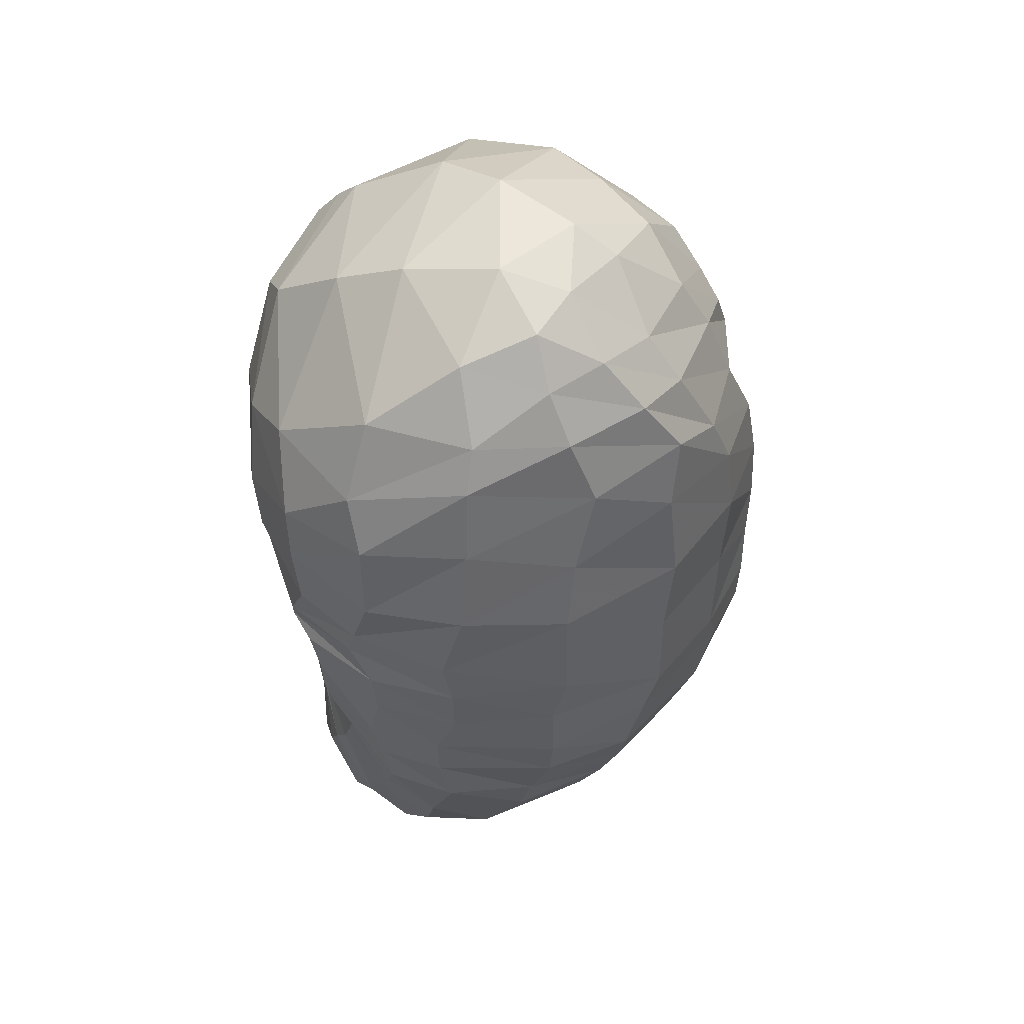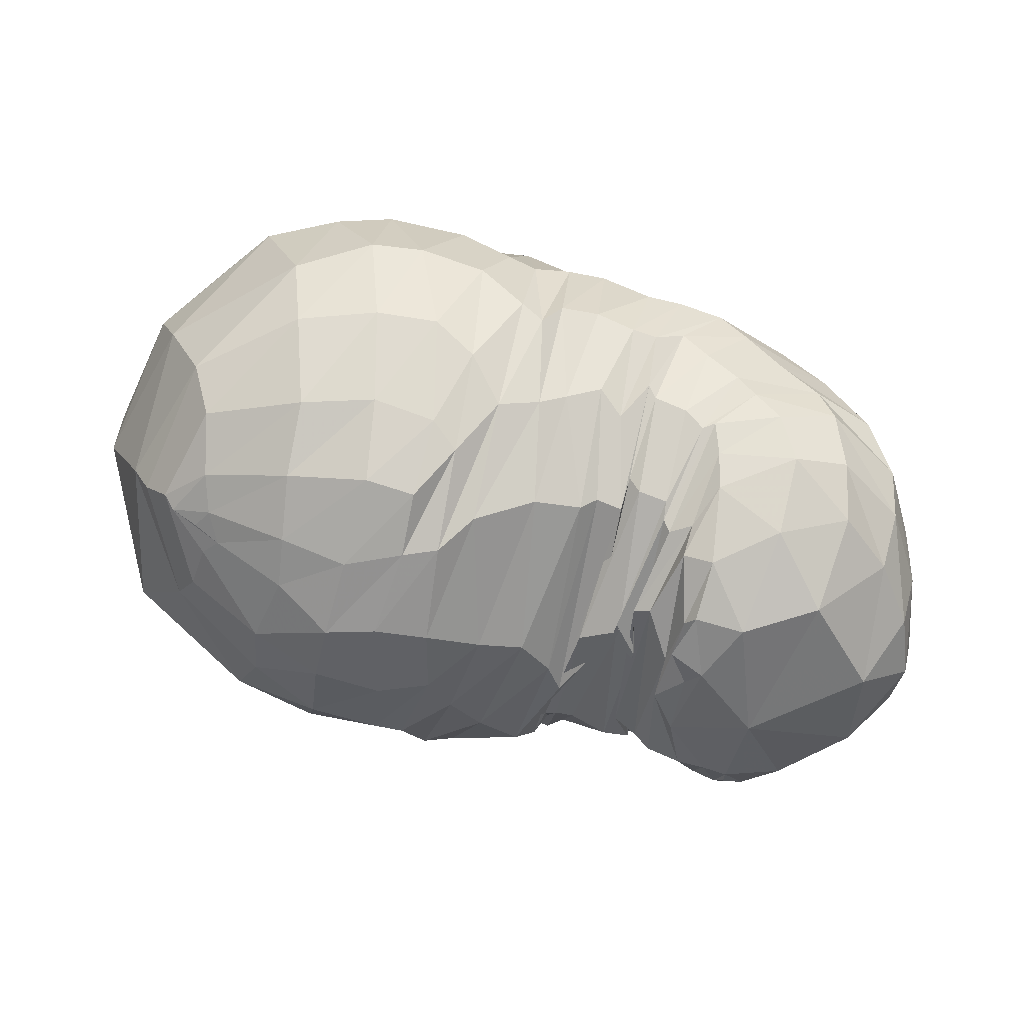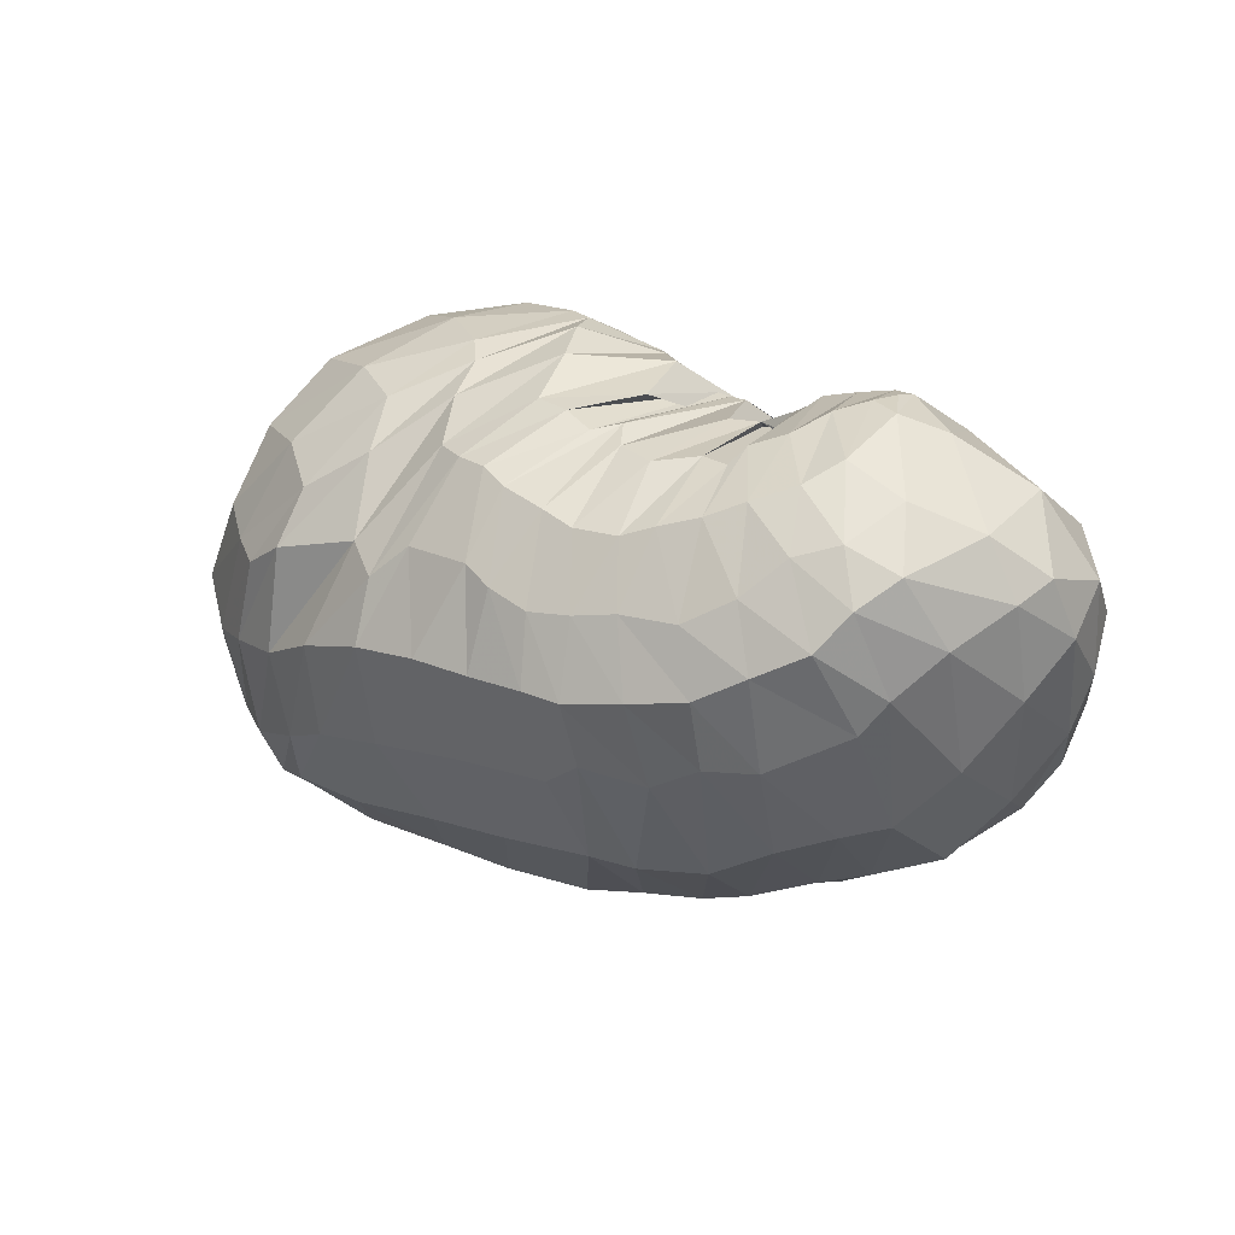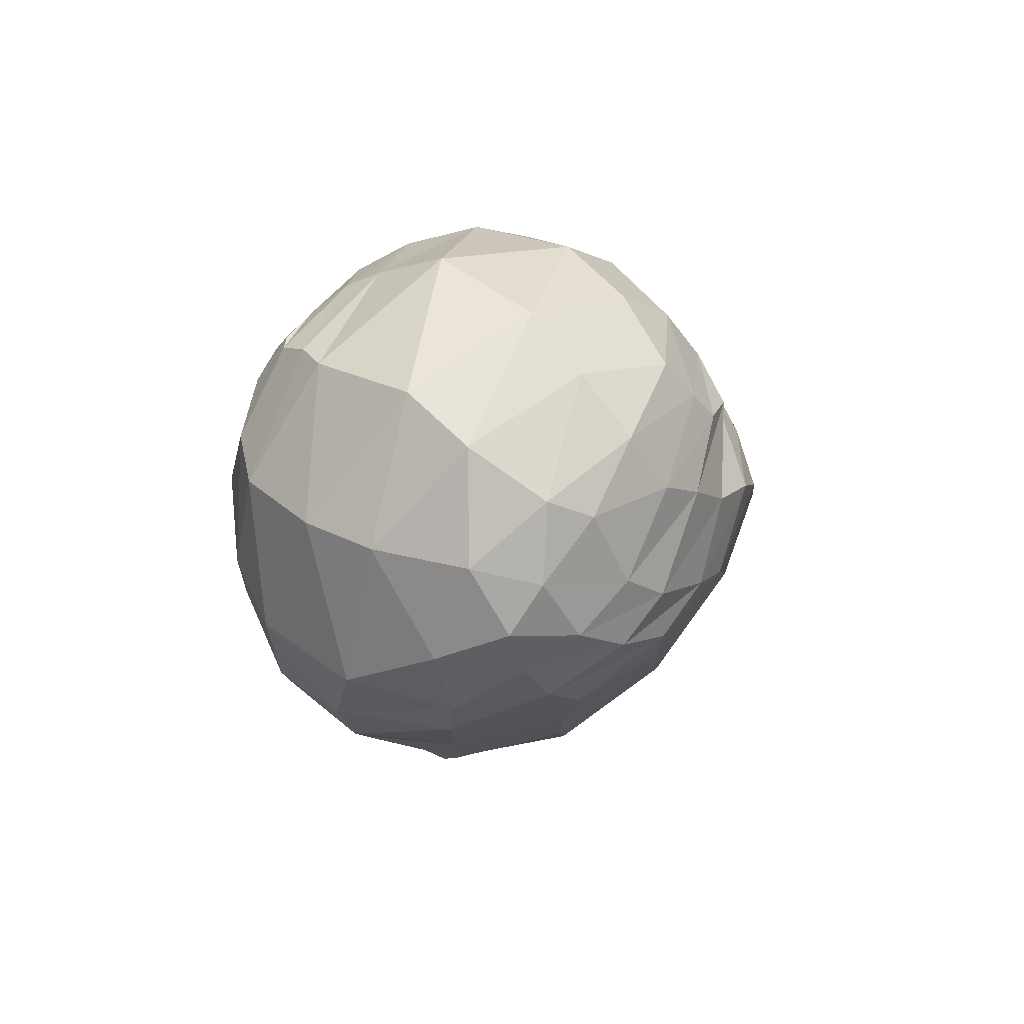
<metadata>
{"format":"obj","ext":"obj","renderer":"f3d","projection":"perspective","resolution":1024,"background":"white","views":[{"elev":-45.2,"azim":-87.4,"up":"+Z"},{"elev":75.4,"azim":14.1,"up":"+Y"},{"elev":14.3,"azim":38.8,"up":"+Z"},{"elev":-8.2,"azim":-83.8,"up":"+Z"}]}
</metadata>
<code>
v 101.7 163.7 179.2
v 133 164.1 191.8
v 166 160.1 198.1
v 198.7 151.9 192.7
v 221.9 137.5 192.2
v 234.4 139.9 185.9
v 241.5 153.5 177.8
v 247.6 145.2 182.2
v 249.5 161.9 170.7
v 257.5 141.2 193
v 289.6 139.6 195.9
v 89.11 162.8 171.7
v 127.5 130.8 214.1
v 169.5 115.6 221.3
v 185.5 98.14 219.9
v 198.8 65.68 204.9
v 218.5 63.54 198.6
v 229.4 62.96 195.6
v 252.6 68.22 194.8
v 263.1 73.65 198.1
v 277.6 90.64 206.4
v 287.4 107 209.6
v 73.93 148.8 163.1
v 107.9 77.1 206
v 150.7 56.64 201.6
v 52.24 101.2 133.2
v 96.28 46.63 165.3
v 117.9 32.64 153.5
v 161 31.6 165.9
v 183.8 29.18 168
v 214.8 26.26 161.9
v 240 29.35 157.7
v 268.5 37.33 158.2
v 291.4 52.66 176
v 309.5 76.95 188.8
v 68.07 66.75 114.9
v 102.2 48.48 96.13
v 145.2 31.67 107.4
v 195.8 33.35 109.6
v 238.5 33.67 115.8
v 271.2 43.5 118.9
v 306.2 62.68 130.1
v 324.6 75.29 152.5
v 336.6 104.7 167.7
v 69.86 91.29 81.18
v 100.4 82.61 66
v 145.9 82.44 60.28
v 198.2 86.57 57.09
v 235.9 92.18 61.56
v 269.3 100.9 71.65
v 299.5 118.5 80.43
v 326.8 134.9 117.7
v 330.9 145.4 150.3
v 92.81 142.8 70.26
v 132.8 147.5 55.82
v 176.1 154 61.83
v 196.7 150.1 60.59
v 224.8 153 63.93
v 249.9 148 63.48
v 273.4 155.9 78.43
v 292.9 166 94.2
v 303.5 172.7 129.2
v 118.6 183.3 110
v 162 184.8 100.6
v 129.1 182.9 160.9
v 169.4 185.7 157.9
v 187.6 183.7 122.2
v 207.6 178.4 112.8
v 225.7 175 114
v 235.2 173.8 104.9
v 252.1 174.5 111.2
v 259 176.1 118.7
v 264.8 177.2 154.2
v 259.3 161.4 182.5
v 110 163.3 183
v 92.89 162.8 175.8
v 105.7 168.8 175.3
v 150.9 159.8 202.2
v 105.3 158.1 186
v 127.1 146.6 205.9
v 131.7 173.9 179.2
v 152.7 174.4 182.4
v 182.3 157.9 195.7
v 149.2 143.9 213.4
v 169.6 137.8 213
v 169.8 175.7 175.3
v 180.4 176.5 171.2
v 212.2 148.1 189.5
v 185.2 139.6 207.4
v 193 128.3 210.2
v 189 179.1 159.2
v 206 177.1 148.7
v 226.7 128.4 196.1
v 203.4 115.9 211.8
v 215.9 104.8 212
v 220.3 173.2 145.9
v 224.8 171.4 141.7
v 229.5 147.5 181.8
v 221.1 84.77 205.8
v 223.9 113.6 203
v 232.9 170.9 142.8
v 233.2 171.2 132.2
v 240.3 155.8 176.4
v 227.4 114.4 202
v 232.9 114.6 201.6
v 237.2 172.6 136.1
v 246.2 172.5 137.2
v 244.5 159.7 171.4
v 244.7 90.23 200.8
v 252.9 93.66 200.4
v 246.9 171.1 143
v 249.4 171.3 146.4
v 257.9 152.4 182.8
v 247.1 118 199.5
v 254.7 114.1 202.6
v 256 174.1 143.4
v 255.5 174.6 153.5
v 265.1 134.2 200.6
v 260.3 111.7 205.9
v 270.9 113.2 207.8
v 260.8 166.7 173
v 265.6 152.4 188.5
v 279.3 118.2 208.6
v 287.2 115.1 208.6
v 305.1 105.1 201.5
v 324.1 118.9 187.1
v 322 145.7 173
v 300.6 170.7 159.4
v 279.1 170.3 172.1
v 270.2 157.6 186.2
v 102.4 146 194.1
v 80.76 154.9 169
v 97.79 177.9 146.1
v 102.2 173.9 164.7
v 148.2 119.7 221.6
v 96.64 134.8 196.4
v 119.7 107.3 216.7
v 178.2 112.3 220.3
v 143.9 92.47 219.6
v 161.5 81.35 215.8
v 193.7 82.95 214.6
v 168.4 74.12 211.4
v 171.6 61.78 203.4
v 209.4 64.82 202.8
v 180 47.17 192.5
v 190.1 42.9 191.1
v 224.8 70.03 200.2
v 200.1 41.37 189.9
v 208.6 39.6 185.9
v 241 60.91 193.2
v 222.5 39.02 181.7
v 232.7 38.83 178.1
v 261.3 67.37 193.7
v 246.2 41.17 177.3
v 255.2 45.11 180.4
v 272.2 79.22 201.4
v 266.1 50.13 183.3
v 275.8 56.12 187.7
v 285 98.53 209
v 286.6 63.92 192.1
v 293.1 74.17 197.9
v 294.3 95.53 206.8
v 80 113 195.7
v 56.76 119.3 150.3
v 73.25 151.8 115.3
v 89.01 172.9 130.5
v 133.6 64.9 207.5
v 71.25 84.85 176.1
v 99.58 59.39 187.5
v 121.6 46.75 186.6
v 135.9 37.41 176.8
v 153.8 45.86 187.8
v 70.72 70.41 157.5
v 58.37 79.32 118.1
v 59.46 101.7 99.33
v 63.47 130.6 106
v 107.9 38.38 157.9
v 74.98 56.26 139.2
v 132.4 29.54 160.4
v 89.58 46.45 126.6
v 106 37.78 127.5
v 172.3 25.5 158.6
v 126.5 30.57 128.4
v 149.1 22.88 136
v 205.5 27.84 166.6
v 171.9 20.02 139.9
v 192.8 20.13 140.2
v 227.4 26.52 157.4
v 210.8 21.89 138.1
v 228.5 22.86 137
v 252.3 33.09 159.3
v 240 24.63 135.2
v 257.2 29.41 137.2
v 281.6 44.24 165.6
v 273.8 35.29 139.4
v 288 40.59 146.8
v 302.6 59.9 179.7
v 302.2 47.37 154
v 309.3 54.59 164.6
v 316.8 65.05 172.4
v 325.8 90.08 180.1
v 86.58 58.08 98.5
v 65.85 81.21 95.2
v 126.9 37.43 102
v 82.53 71.98 82.21
v 99.54 60.07 80.68
v 168.7 30.18 109.5
v 118.6 48.96 84.87
v 139.6 51.88 80.85
v 225.7 35.93 108.7
v 170.9 50.12 82.69
v 195.3 53.85 81.32
v 256.9 40.44 112.2
v 224.4 55.2 82.07
v 236.7 60.78 79.64
v 284.3 51.35 118.6
v 256.8 66.93 80.91
v 276.2 69.76 90.43
v 313.8 65.44 139.9
v 292.4 75.94 96.5
v 303.8 83.98 99.74
v 333.6 92.33 162.6
v 318.7 92.97 115.6
v 331.2 102.2 134.8
v 338.3 114.6 150.1
v 336.8 129.3 162.7
v 84.63 88.22 71.89
v 76.05 113.9 75.13
v 121.4 75.55 65.34
v 96.51 111.3 61.81
v 109.4 113.6 56.04
v 168.2 85.54 57.1
v 132.5 114.9 52.28
v 158.2 118.1 48.79
v 215.1 91.56 58.57
v 179.4 125.5 48.93
v 195 123.3 50.77
v 251.1 93.7 65.43
v 212.1 123.8 54.21
v 226 130.5 56.04
v 283.9 104.8 76.07
v 240 130.8 57.99
v 258.7 128 61.6
v 315.5 125.1 98.74
v 273.8 135.7 66.72
v 289 138.9 74.3
v 331.8 138.4 134.3
v 305.7 148.7 88.51
v 316.7 150.5 103.5
v 319.5 157.8 119.7
v 319.1 159.8 137.8
v 115.7 150 62.1
v 110.7 171.9 88.81
v 158.3 148.4 55.77
v 133.1 171.8 75.39
v 149.4 171.8 73.34
v 185.7 156.6 64.95
v 170.3 171 75.05
v 186.3 176.6 85.22
v 208.5 149 59.71
v 193.8 177.3 89.37
v 198.8 172.2 81.83
v 236 150 62.7
v 210.5 169.6 80.14
v 222.9 169.9 82.71
v 259.9 151 69.29
v 230.6 168.2 82.83
v 239.1 161.8 77.76
v 286.5 159.5 85.72
v 248.4 163.8 83.18
v 259.4 166.8 89.29
v 299.4 171.2 111
v 266.2 170.8 94.9
v 275.4 174 101.4
v 283.1 177.6 114.9
v 283.1 178.7 140.1
v 142.8 186 102.7
v 127.8 187.9 138
v 150 188.4 131.6
v 169.6 187.3 133.5
v 175.8 185.1 108.7
v 154.2 187.8 157.4
v 178.4 185.5 140.7
v 199.8 180.7 117.5
v 217.7 176.4 107.1
v 232.2 174 101.4
v 245.5 174.1 106.8
v 255.6 174.4 108.8
v 261.5 178 130.1
v 263.9 170.5 171.7
g foo
f 75 1 76
f 76 12 79
f 79 2 75
f 75 76 79
f 12 131 79
f 13 80 131
f 2 79 80
f 80 79 131
f 78 2 80
f 80 13 84
f 84 3 78
f 78 80 84
f 13 135 84
f 14 85 135
f 3 84 85
f 85 84 135
f 83 3 85
f 85 14 89
f 89 4 83
f 83 85 89
f 14 138 89
f 15 90 138
f 4 89 90
f 90 89 138
f 88 4 90
f 90 15 94
f 94 5 88
f 88 90 94
f 15 141 94
f 16 95 141
f 5 94 95
f 95 94 141
f 93 5 95
f 95 16 99
f 99 6 93
f 93 95 99
f 16 144 99
f 17 100 144
f 6 99 100
f 100 99 144
f 98 6 100
f 100 17 104
f 104 7 98
f 98 100 104
f 17 147 104
f 18 105 147
f 7 104 105
f 105 104 147
f 103 7 105
f 105 18 109
f 109 8 103
f 103 105 109
f 18 150 109
f 19 110 150
f 8 109 110
f 110 109 150
f 108 8 110
f 110 19 114
f 114 9 108
f 108 110 114
f 19 153 114
f 20 115 153
f 9 114 115
f 115 114 153
f 113 9 115
f 115 20 119
f 119 10 113
f 113 115 119
f 20 156 119
f 21 120 156
f 10 119 120
f 120 119 156
f 118 10 120
f 120 21 123
f 123 11 118
f 118 120 123
f 21 159 123
f 22 124 159
f 11 123 124
f 124 123 159
f 131 12 132
f 132 23 136
f 136 13 131
f 131 132 136
f 23 163 136
f 24 137 163
f 13 136 137
f 137 136 163
f 135 13 137
f 137 24 139
f 139 14 135
f 135 137 139
f 24 167 139
f 25 140 167
f 14 139 140
f 140 139 167
f 138 14 140
f 140 25 142
f 142 15 138
f 138 140 142
f 15 142 143
f 25 172 142
f 29 143 172
f 143 142 172
f 25 171 172
f 28 179 171
f 29 172 179
f 172 171 179
f 141 15 143
f 143 29 145
f 145 16 141
f 141 143 145
f 29 182 145
f 30 146 182
f 16 145 146
f 146 145 182
f 144 16 146
f 146 30 148
f 148 17 144
f 144 146 148
f 30 185 148
f 31 149 185
f 17 148 149
f 149 148 185
f 147 17 149
f 149 31 151
f 151 18 147
f 147 149 151
f 31 188 151
f 32 152 188
f 18 151 152
f 152 151 188
f 150 18 152
f 152 32 154
f 154 19 150
f 150 152 154
f 32 191 154
f 33 155 191
f 19 154 155
f 155 154 191
f 153 19 155
f 155 33 157
f 157 20 153
f 153 155 157
f 33 194 157
f 34 158 194
f 20 157 158
f 158 157 194
f 156 20 158
f 158 34 160
f 160 21 156
f 156 158 160
f 34 197 160
f 35 161 197
f 21 160 161
f 161 160 197
f 159 21 161
f 161 35 162
f 162 22 159
f 159 161 162
f 35 125 162
f 11 124 125
f 22 162 124
f 125 124 162
f 163 23 164
f 164 26 168
f 168 24 163
f 163 164 168
f 26 173 168
f 27 169 173
f 24 168 169
f 169 168 173
f 167 24 169
f 169 27 170
f 170 25 167
f 167 169 170
f 27 177 170
f 28 171 177
f 25 170 171
f 171 170 177
f 173 26 174
f 174 36 178
f 178 27 173
f 173 174 178
f 177 27 178
f 178 36 180
f 180 28 177
f 177 178 180
f 36 202 180
f 37 181 202
f 28 180 181
f 181 180 202
f 179 28 181
f 181 37 183
f 183 29 179
f 179 181 183
f 37 204 183
f 38 184 204
f 29 183 184
f 184 183 204
f 182 29 184
f 184 38 186
f 186 30 182
f 182 184 186
f 38 207 186
f 39 187 207
f 30 186 187
f 187 186 207
f 185 30 187
f 187 39 189
f 189 31 185
f 185 187 189
f 39 210 189
f 40 190 210
f 31 189 190
f 190 189 210
f 188 31 190
f 190 40 192
f 192 32 188
f 188 190 192
f 40 213 192
f 41 193 213
f 32 192 193
f 193 192 213
f 191 32 193
f 193 41 195
f 195 33 191
f 191 193 195
f 41 216 195
f 42 196 216
f 33 195 196
f 196 195 216
f 194 33 196
f 196 42 198
f 198 34 194
f 194 196 198
f 42 219 198
f 43 199 219
f 34 198 199
f 199 198 219
f 197 34 199
f 199 43 200
f 200 35 197
f 197 199 200
f 43 222 200
f 44 201 222
f 35 200 201
f 201 200 222
f 35 201 125
f 44 126 201
f 11 125 126
f 126 125 201
f 174 26 175
f 175 45 203
f 203 36 174
f 174 175 203
f 202 36 203
f 203 45 205
f 205 37 202
f 202 203 205
f 45 227 205
f 46 206 227
f 37 205 206
f 206 205 227
f 204 37 206
f 206 46 208
f 208 38 204
f 204 206 208
f 46 229 208
f 47 209 229
f 38 208 209
f 209 208 229
f 207 38 209
f 209 47 211
f 211 39 207
f 207 209 211
f 47 232 211
f 48 212 232
f 39 211 212
f 212 211 232
f 210 39 212
f 212 48 214
f 214 40 210
f 210 212 214
f 48 235 214
f 49 215 235
f 40 214 215
f 215 214 235
f 213 40 215
f 215 49 217
f 217 41 213
f 213 215 217
f 49 238 217
f 50 218 238
f 41 217 218
f 218 217 238
f 216 41 218
f 218 50 220
f 220 42 216
f 216 218 220
f 50 241 220
f 51 221 241
f 42 220 221
f 221 220 241
f 219 42 221
f 221 51 223
f 223 43 219
f 219 221 223
f 51 244 223
f 52 224 244
f 43 223 224
f 224 223 244
f 222 43 224
f 224 52 225
f 225 44 222
f 222 224 225
f 52 247 225
f 53 226 247
f 44 225 226
f 226 225 247
f 44 226 126
f 53 127 226
f 11 126 127
f 127 126 226
f 175 26 176
f 176 54 228
f 228 45 175
f 175 176 228
f 227 45 228
f 228 54 230
f 230 46 227
f 227 228 230
f 54 252 230
f 55 231 252
f 46 230 231
f 231 230 252
f 229 46 231
f 231 55 233
f 233 47 229
f 229 231 233
f 55 254 233
f 56 234 254
f 47 233 234
f 234 233 254
f 232 47 234
f 234 56 236
f 236 48 232
f 232 234 236
f 56 257 236
f 57 237 257
f 48 236 237
f 237 236 257
f 235 48 237
f 237 57 239
f 239 49 235
f 235 237 239
f 57 260 239
f 58 240 260
f 49 239 240
f 240 239 260
f 238 49 240
f 240 58 242
f 242 50 238
f 238 240 242
f 58 263 242
f 59 243 263
f 50 242 243
f 243 242 263
f 241 50 243
f 243 59 245
f 245 51 241
f 241 243 245
f 59 266 245
f 60 246 266
f 51 245 246
f 246 245 266
f 244 51 246
f 246 60 248
f 248 52 244
f 244 246 248
f 60 269 248
f 61 249 269
f 52 248 249
f 249 248 269
f 247 52 249
f 249 61 250
f 250 53 247
f 247 249 250
f 61 272 250
f 62 251 272
f 53 250 251
f 251 250 272
f 53 251 127
f 62 128 251
f 11 127 128
f 128 127 251
f 176 26 164
f 164 23 165
f 165 54 176
f 164 165 176
f 165 23 166
f 166 63 253
f 253 54 165
f 165 166 253
f 252 54 253
f 253 63 255
f 255 55 252
f 252 253 255
f 63 277 255
f 64 256 277
f 55 255 256
f 256 255 277
f 254 55 256
f 256 64 258
f 258 56 254
f 254 256 258
f 56 258 259
f 64 281 258
f 67 259 281
f 259 258 281
f 64 280 281
f 66 283 280
f 67 281 283
f 281 280 283
f 257 56 259
f 259 67 261
f 261 57 257
f 257 259 261
f 67 284 261
f 68 262 284
f 57 261 262
f 262 261 284
f 260 57 262
f 262 68 264
f 264 58 260
f 260 262 264
f 68 285 264
f 69 265 285
f 58 264 265
f 265 264 285
f 263 58 265
f 265 69 267
f 267 59 263
f 263 265 267
f 69 286 267
f 70 268 286
f 59 267 268
f 268 267 286
f 266 59 268
f 268 70 270
f 270 60 266
f 266 268 270
f 70 287 270
f 71 271 287
f 60 270 271
f 271 270 287
f 269 60 271
f 271 71 273
f 273 61 269
f 269 271 273
f 71 288 273
f 72 274 288
f 61 273 274
f 274 273 288
f 272 61 274
f 274 72 275
f 275 62 272
f 272 274 275
f 72 289 275
f 73 276 289
f 62 275 276
f 276 275 289
f 62 276 128
f 73 129 276
f 11 128 129
f 129 128 276
f 73 290 129
f 74 130 290
f 11 129 130
f 130 129 290
f 166 23 132
f 132 12 133
f 133 63 166
f 132 133 166
f 133 12 134
f 134 65 278
f 278 63 133
f 133 134 278
f 277 63 278
f 278 65 279
f 279 64 277
f 277 278 279
f 65 282 279
f 66 280 282
f 64 279 280
f 280 279 282
f 134 12 76
f 76 1 77
f 77 65 134
f 76 77 134
f 1 75 77
f 2 81 75
f 65 77 81
f 77 75 81
f 282 65 81
f 81 2 82
f 82 66 282
f 81 82 282
f 2 78 82
f 3 86 78
f 66 82 86
f 82 78 86
f 283 66 86
f 86 3 87
f 87 67 283
f 86 87 283
f 3 83 87
f 4 91 83
f 67 87 91
f 87 83 91
f 284 67 91
f 91 4 92
f 92 68 284
f 91 92 284
f 4 88 92
f 5 96 88
f 68 92 96
f 92 88 96
f 285 68 96
f 96 5 97
f 97 69 285
f 96 97 285
f 5 93 97
f 6 101 93
f 69 97 101
f 97 93 101
f 286 69 101
f 101 6 102
f 102 70 286
f 101 102 286
f 6 98 102
f 7 106 98
f 70 102 106
f 102 98 106
f 287 70 106
f 106 7 107
f 107 71 287
f 106 107 287
f 7 103 107
f 8 111 103
f 71 107 111
f 107 103 111
f 288 71 111
f 111 8 112
f 112 72 288
f 111 112 288
f 8 108 112
f 9 116 108
f 72 112 116
f 112 108 116
f 289 72 116
f 116 9 117
f 117 73 289
f 116 117 289
f 9 113 117
f 10 121 113
f 73 117 121
f 117 113 121
f 290 73 121
f 121 10 122
f 122 74 290
f 121 122 290
f 10 118 122
f 11 130 118
f 74 122 130
f 122 118 130
g

</code>
